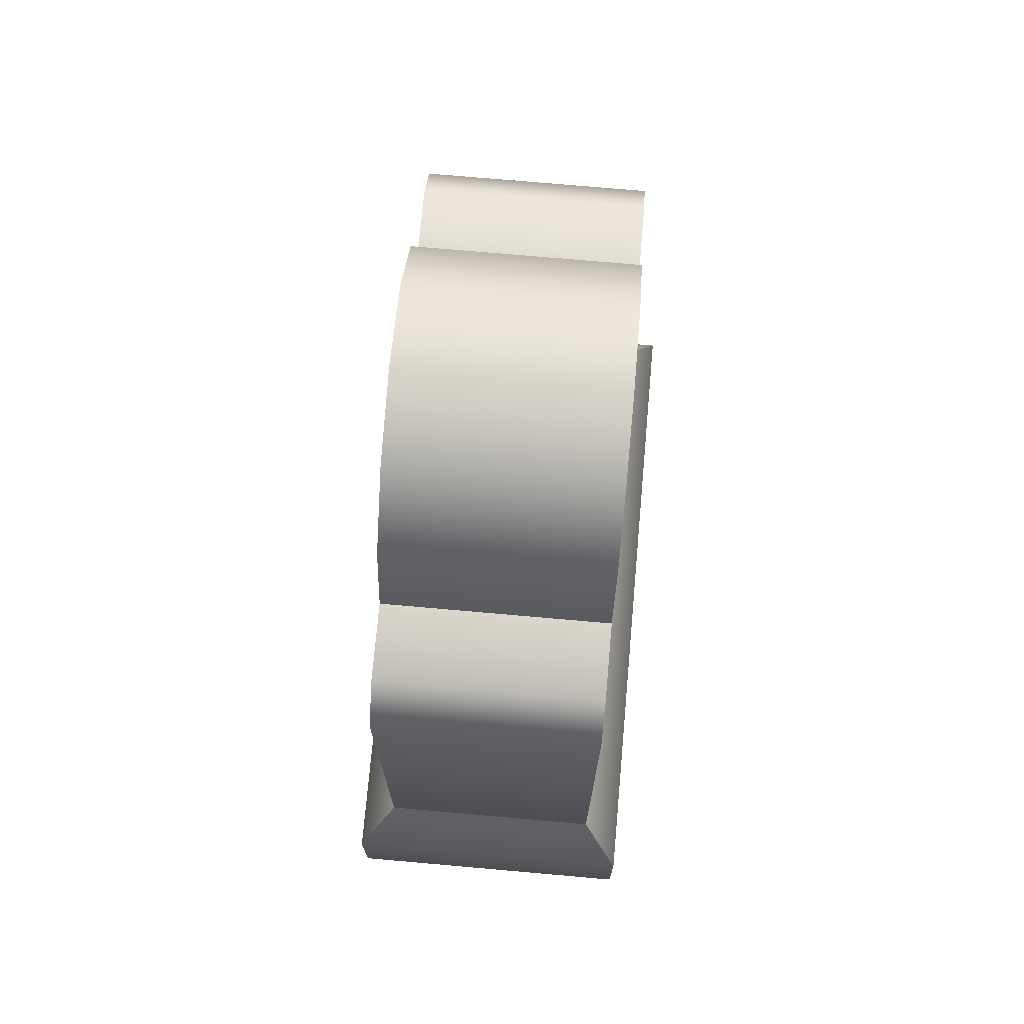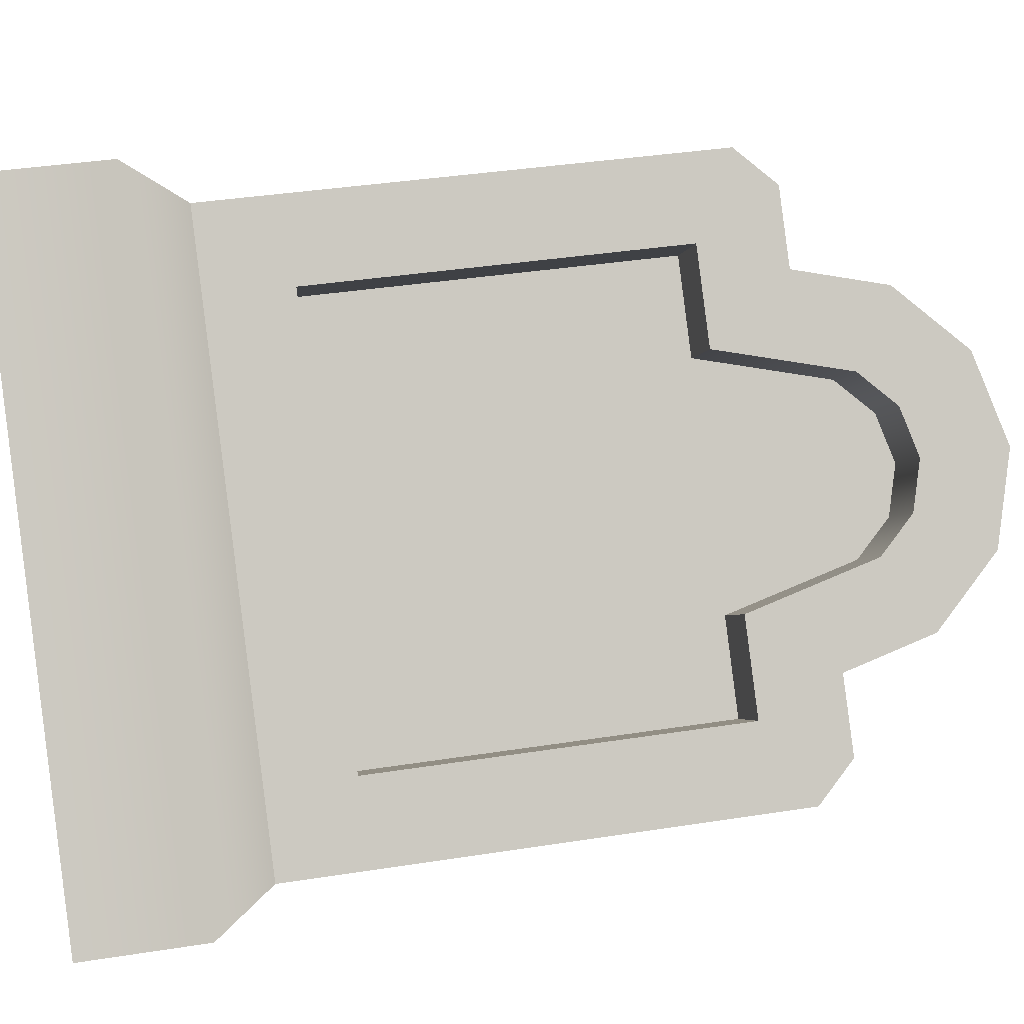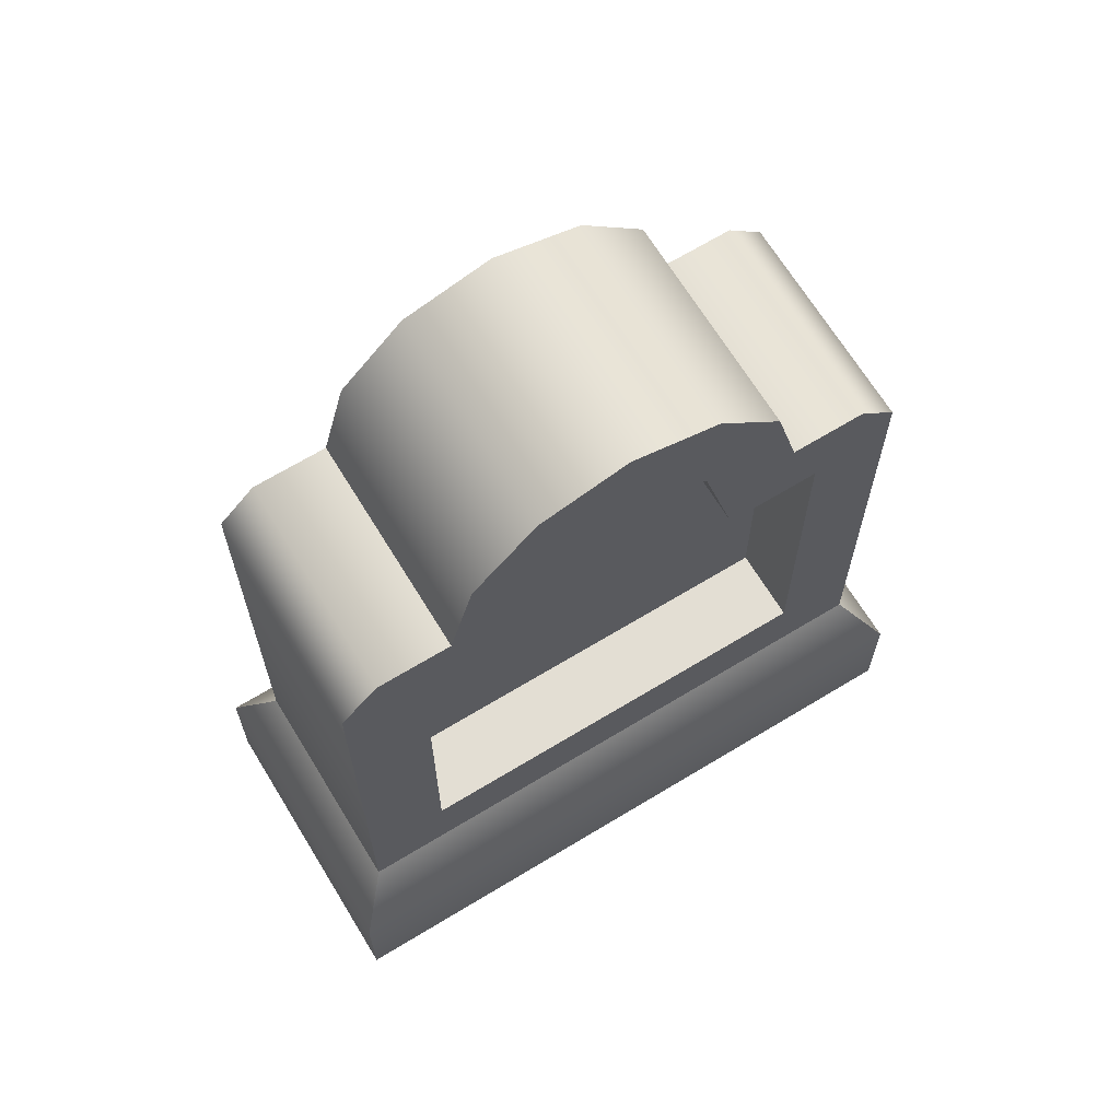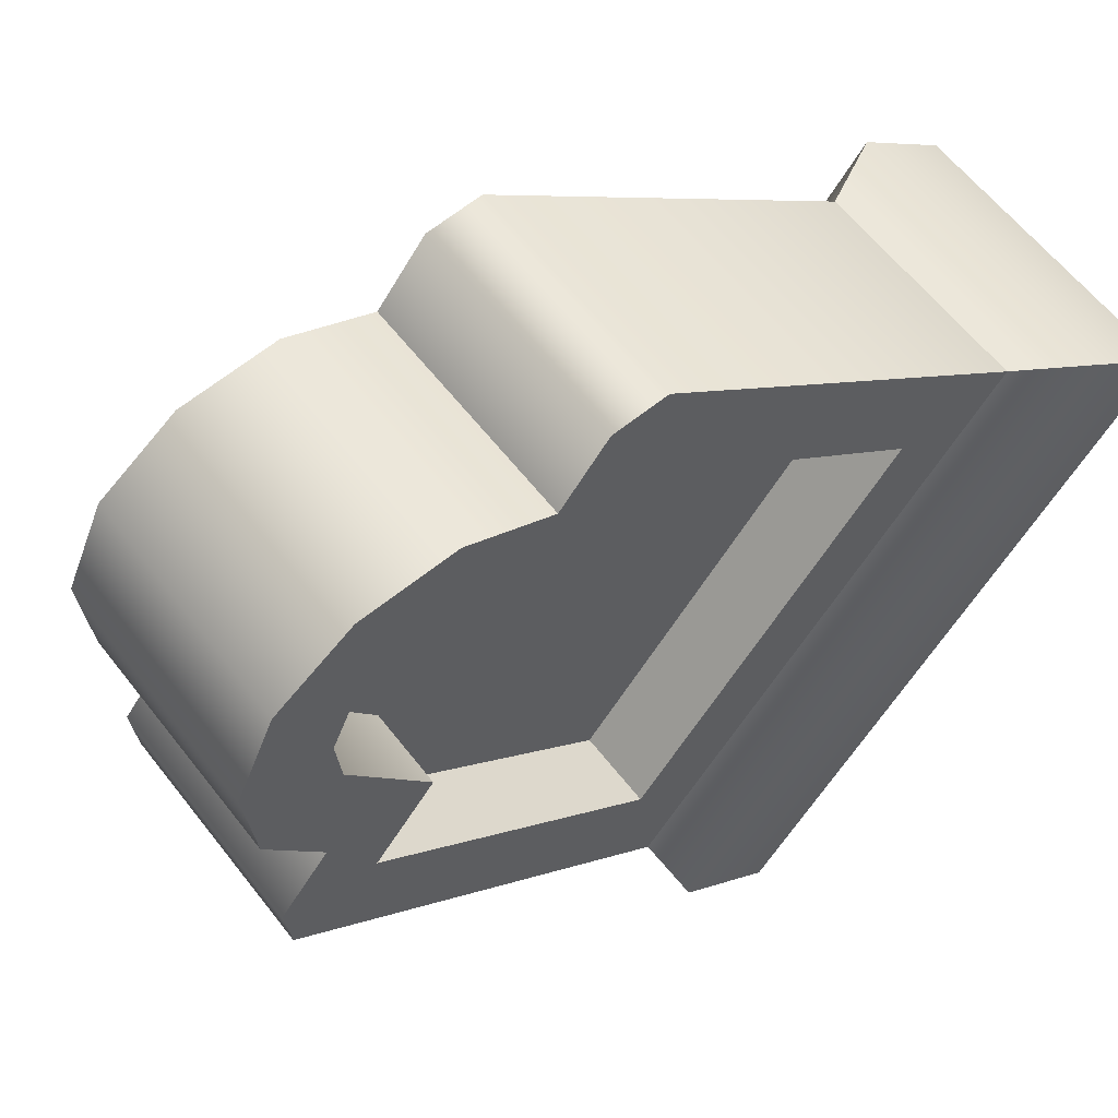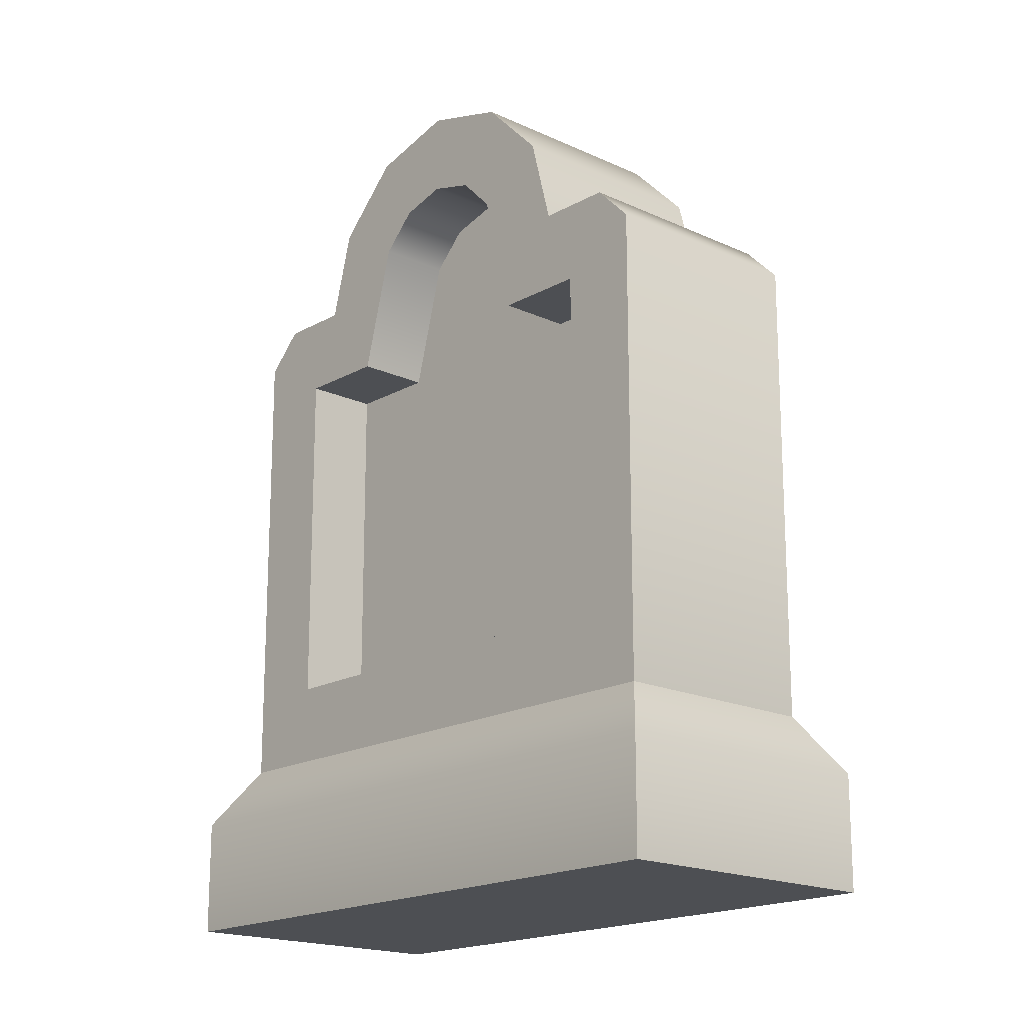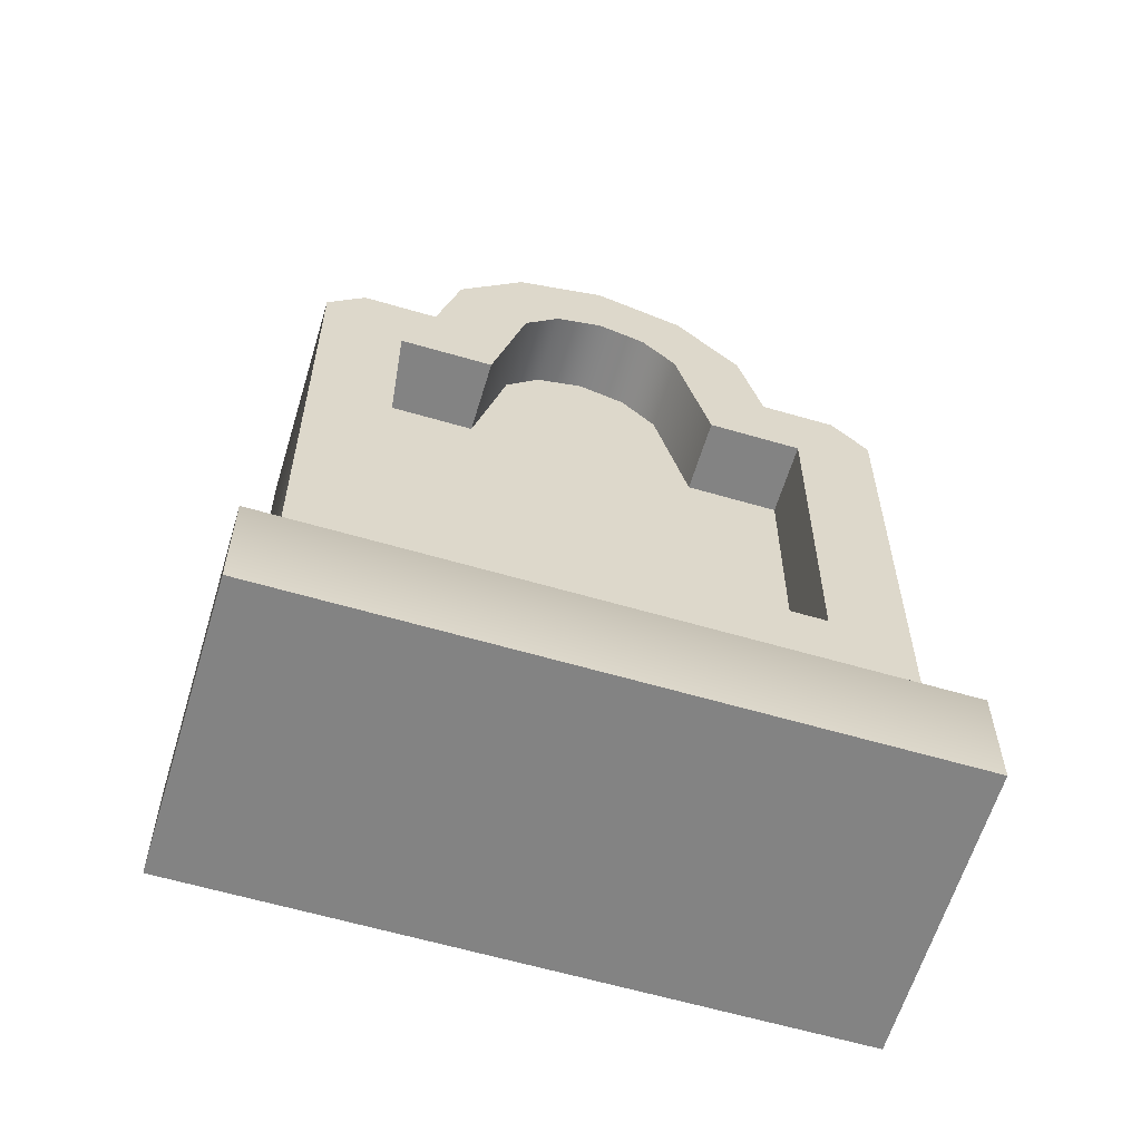
<metadata>
{"format":"obj","ext":"obj","renderer":"f3d","projection":"perspective","resolution":1024,"background":"white","views":[{"elev":73.3,"azim":-34.5,"up":"+Y"},{"elev":37.2,"azim":78.5,"up":"+Z"},{"elev":67.2,"azim":19.1,"up":"+Y"},{"elev":6.0,"azim":-141.8,"up":"+Z"},{"elev":-17.9,"azim":-81.9,"up":"+Y"},{"elev":-61.0,"azim":33.8,"up":"+Y"}]}
</metadata>
<code>
o gravestone-bevel.001
v 17.88 1.044 0.2698
v 17.76 0.9826 0.4119
v 17.8 1.044 0.3647
v 17.84 0.9113 0.3097
v 17.84 0.3324 0.3097
v 17.76 0.1998 0.4119
v 18.28 0.3324 -0.2226
v 18.37 0.1998 -0.3248
v 18.37 0.9826 -0.3248
v 18.28 0.9113 -0.2226
v 18.18 0.9113 -0.1042
v 17.98 1.122 0.1478
v 17.94 0.9113 0.1913
v 17.9 1.191 0.2395
v 18.01 1.179 0.1037
v 18.06 1.2 0.04355
v 17.97 1.298 0.1567
v 18.25 1.044 -0.1827
v 18.33 1.044 -0.2776
v 18.15 1.122 -0.0607
v 18.22 1.191 -0.1524
v 18.11 1.179 -0.01664
v 18.16 1.298 -0.06956
v 18.06 1.337 0.04355
v 17.52 1.044 0.1314
v 17.48 0.9826 0.1787
v 17.59 1.044 0.03651
v 17.66 0.9113 -0.04193
v 17.69 1.122 -0.08545
v 17.56 0.9113 0.07643
v 17.62 1.191 0.006208
v 17.73 1.179 -0.1295
v 17.56 0.3324 0.07643
v 17.48 0.1998 0.1787
v 18.08 0.1998 -0.5581
v 18 0.3324 -0.4558
v 17.78 1.2 -0.1897
v 18.08 0.9826 -0.5581
v 18 0.9113 -0.4558
v 17.9 0.9113 -0.3375
v 17.69 1.298 -0.07659
v 17.97 1.044 -0.4159
v 18.05 1.044 -0.5108
v 17.87 1.122 -0.2939
v 17.94 1.191 -0.3856
v 17.83 1.179 -0.2499
v 17.87 1.298 -0.3028
v 17.78 1.337 -0.1897
v 18.19 0.3324 -0.3006
v 17.75 0.3324 0.2317
v 18.19 0.9113 -0.3006
v 18.09 0.9113 -0.1822
v 18.05 1.122 -0.1387
v 18.02 1.179 -0.09465
v 17.97 1.2 -0.03446
v 17.92 1.179 0.02573
v 17.88 1.122 0.06979
v 17.85 0.9113 0.1133
v 17.75 0.9113 0.2317
v 17.65 0.9113 0.1544
v 17.65 0.3324 0.1544
v 17.75 0.9113 0.03608
v 17.79 1.122 -0.007443
v 17.82 1.179 -0.0515
v 17.87 1.2 -0.1117
v 17.92 1.179 -0.1719
v 17.96 1.122 -0.2159
v 18 0.9113 -0.2595
v 18.09 0.9113 -0.3778
v 18.09 0.3324 -0.3778
v 18.45 -0.08684 -0.333
v 18.08 -0.08684 -0.6443
v 17.77 -0.08684 0.4981
v 17.39 -0.08684 0.1869
v 17.39 0.1043 0.1869
v 18.08 0.1043 -0.6443
v 18.45 0.1043 -0.333
v 17.77 0.1043 0.4981
f 3 2 1
f 4 1 2
f 2 5 4
f 6 5 2
f 5 6 7
f 8 7 6
f 7 8 9
f 7 9 10
f 10 9 11
f 4 12 1
f 12 4 13
f 1 12 14
f 14 12 15
f 14 15 16
f 14 16 17
f 11 9 18
f 18 9 19
f 11 18 20
f 20 18 21
f 20 21 22
f 22 21 16
f 16 21 23
f 17 16 23
f 17 23 24
f 27 26 25
f 28 26 27
f 28 27 29
f 30 26 28
f 29 27 31
f 29 31 32
f 33 26 30
f 33 34 26
f 34 33 35
f 36 35 33
f 32 31 37
f 35 36 38
f 38 36 39
f 38 39 40
f 37 31 41
f 38 40 42
f 38 42 43
f 42 40 44
f 42 44 45
f 45 44 46
f 45 46 37
f 45 37 47
f 47 37 41
f 47 41 48
f 25 1 27
f 1 25 3
f 21 42 45
f 42 21 18
f 47 21 45
f 21 47 23
f 48 23 47
f 23 48 24
f 41 24 48
f 24 41 17
f 31 17 41
f 17 31 14
f 1 31 27
f 31 1 14
f 42 19 43
f 19 42 18
f 50 7 49
f 7 50 5
f 7 51 49
f 51 7 10
f 11 51 10
f 51 11 52
f 11 53 52
f 53 11 20
f 22 53 20
f 53 22 54
f 16 54 22
f 54 16 55
f 15 55 16
f 55 15 56
f 15 57 56
f 57 15 12
f 12 58 57
f 58 12 13
f 4 58 13
f 58 4 59
f 4 50 59
f 50 4 5
f 60 33 30
f 33 60 61
f 60 28 62
f 28 60 30
f 63 28 29
f 28 63 62
f 63 32 64
f 32 63 29
f 64 37 65
f 37 64 32
f 65 46 66
f 46 65 37
f 66 44 67
f 44 66 46
f 68 44 40
f 44 68 67
f 68 39 69
f 39 68 40
f 70 39 36
f 39 70 69
f 33 70 36
f 70 33 61
f 9 35 38
f 35 9 8
f 43 9 38
f 9 43 19
f 6 26 34
f 26 6 2
f 26 3 25
f 3 26 2
f 73 72 71
f 72 73 74
f 75 72 74
f 72 75 76
f 8 78 77
f 78 8 6
f 78 34 75
f 34 78 6
f 73 75 74
f 75 73 78
f 35 77 76
f 77 35 8
f 34 76 75
f 76 34 35
f 77 73 71
f 73 77 78
f 77 72 76
f 72 77 71
f 51 50 49
f 50 51 58
f 59 50 58
f 58 51 52
f 58 52 57
f 57 52 53
f 57 53 54
f 57 54 56
f 56 54 55
f 60 70 61
f 70 60 69
f 69 60 62
f 69 62 68
f 68 62 63
f 68 63 67
f 67 63 64
f 67 64 66
f 66 64 65
f 3 2 1
f 4 1 2
f 2 5 4
f 6 5 2
f 5 6 7
f 8 7 6
f 7 8 9
f 7 9 10
f 10 9 11
f 4 12 1
f 12 4 13
f 1 12 14
f 14 12 15
f 14 15 16
f 14 16 17
f 11 9 18
f 18 9 19
f 11 18 20
f 20 18 21
f 20 21 22
f 22 21 16
f 16 21 23
f 17 16 23
f 17 23 24
f 27 26 25
f 28 26 27
f 28 27 29
f 30 26 28
f 29 27 31
f 29 31 32
f 33 26 30
f 33 34 26
f 34 33 35
f 36 35 33
f 32 31 37
f 35 36 38
f 38 36 39
f 38 39 40
f 37 31 41
f 38 40 42
f 38 42 43
f 42 40 44
f 42 44 45
f 45 44 46
f 45 46 37
f 45 37 47
f 47 37 41
f 47 41 48
f 25 1 27
f 1 25 3
f 21 42 45
f 42 21 18
f 47 21 45
f 21 47 23
f 48 23 47
f 23 48 24
f 41 24 48
f 24 41 17
f 31 17 41
f 17 31 14
f 1 31 27
f 31 1 14
f 42 19 43
f 19 42 18
f 50 7 49
f 7 50 5
f 7 51 49
f 51 7 10
f 11 51 10
f 51 11 52
f 11 53 52
f 53 11 20
f 22 53 20
f 53 22 54
f 16 54 22
f 54 16 55
f 15 55 16
f 55 15 56
f 15 57 56
f 57 15 12
f 12 58 57
f 58 12 13
f 4 58 13
f 58 4 59
f 4 50 59
f 50 4 5
f 60 33 30
f 33 60 61
f 60 28 62
f 28 60 30
f 63 28 29
f 28 63 62
f 63 32 64
f 32 63 29
f 64 37 65
f 37 64 32
f 65 46 66
f 46 65 37
f 66 44 67
f 44 66 46
f 68 44 40
f 44 68 67
f 68 39 69
f 39 68 40
f 70 39 36
f 39 70 69
f 33 70 36
f 70 33 61
f 9 35 38
f 35 9 8
f 43 9 38
f 9 43 19
f 6 26 34
f 26 6 2
f 26 3 25
f 3 26 2
f 73 72 71
f 72 73 74
f 75 72 74
f 72 75 76
f 8 78 77
f 78 8 6
f 78 34 75
f 34 78 6
f 73 75 74
f 75 73 78
f 35 77 76
f 77 35 8
f 34 76 75
f 76 34 35
f 77 73 71
f 73 77 78
f 77 72 76
f 72 77 71
f 51 50 49
f 50 51 58
f 59 50 58
f 58 51 52
f 58 52 57
f 57 52 53
f 57 53 54
f 57 54 56
f 56 54 55
f 60 70 61
f 70 60 69
f 69 60 62
f 69 62 68
f 68 62 63
f 68 63 67
f 67 63 64
f 67 64 66
f 66 64 65

</code>
